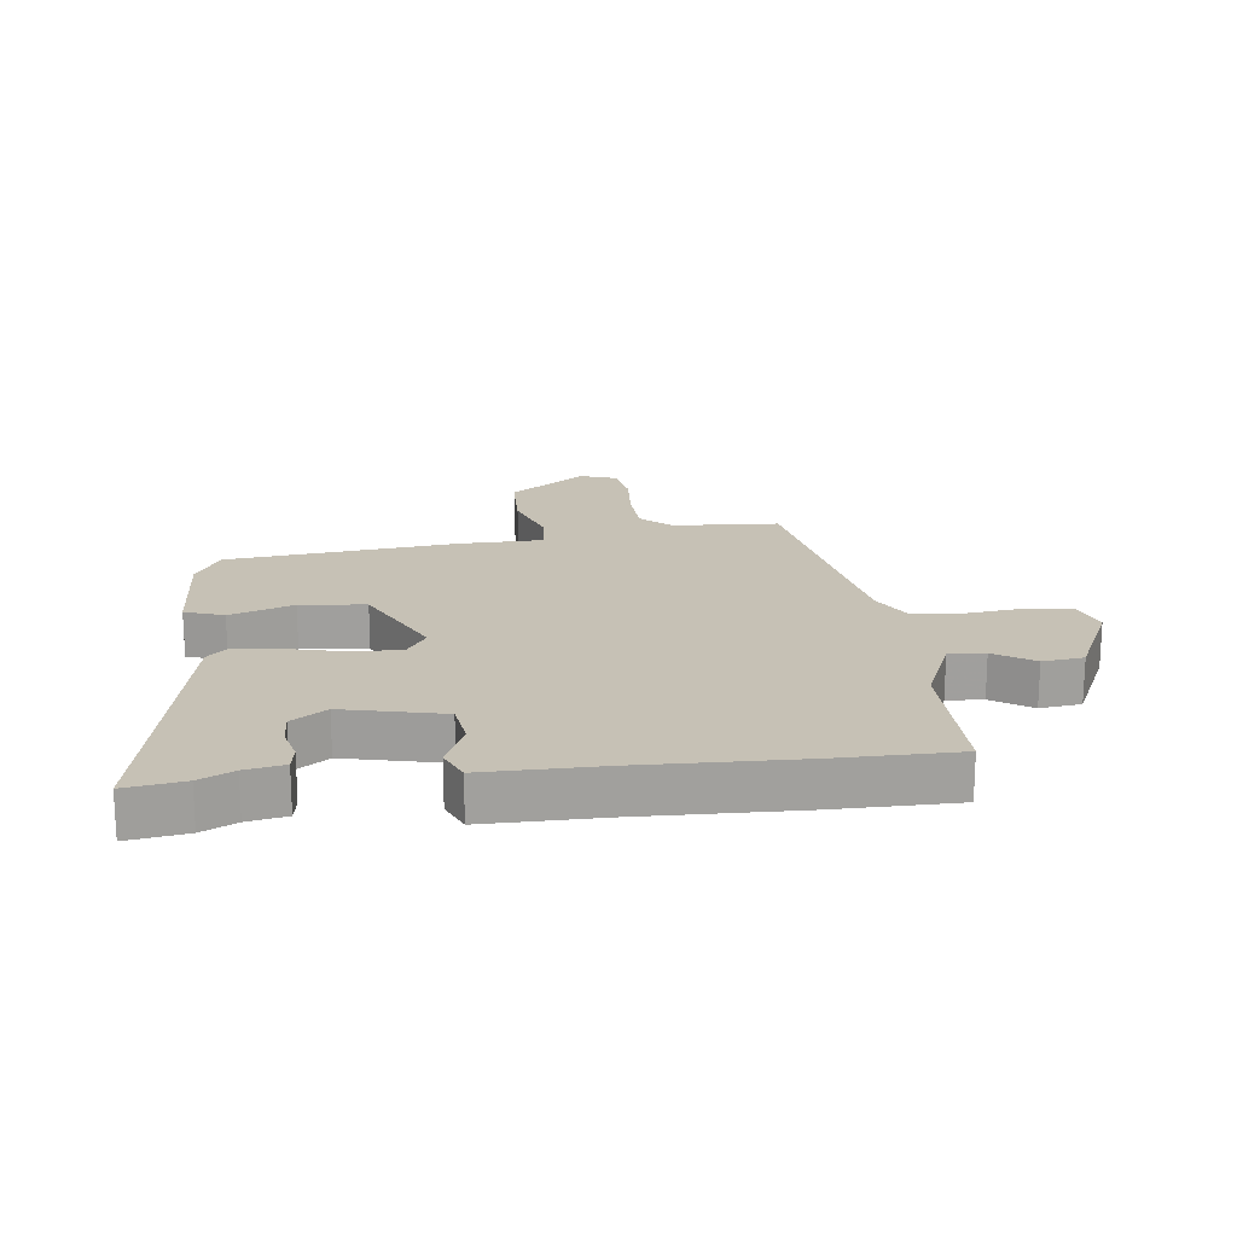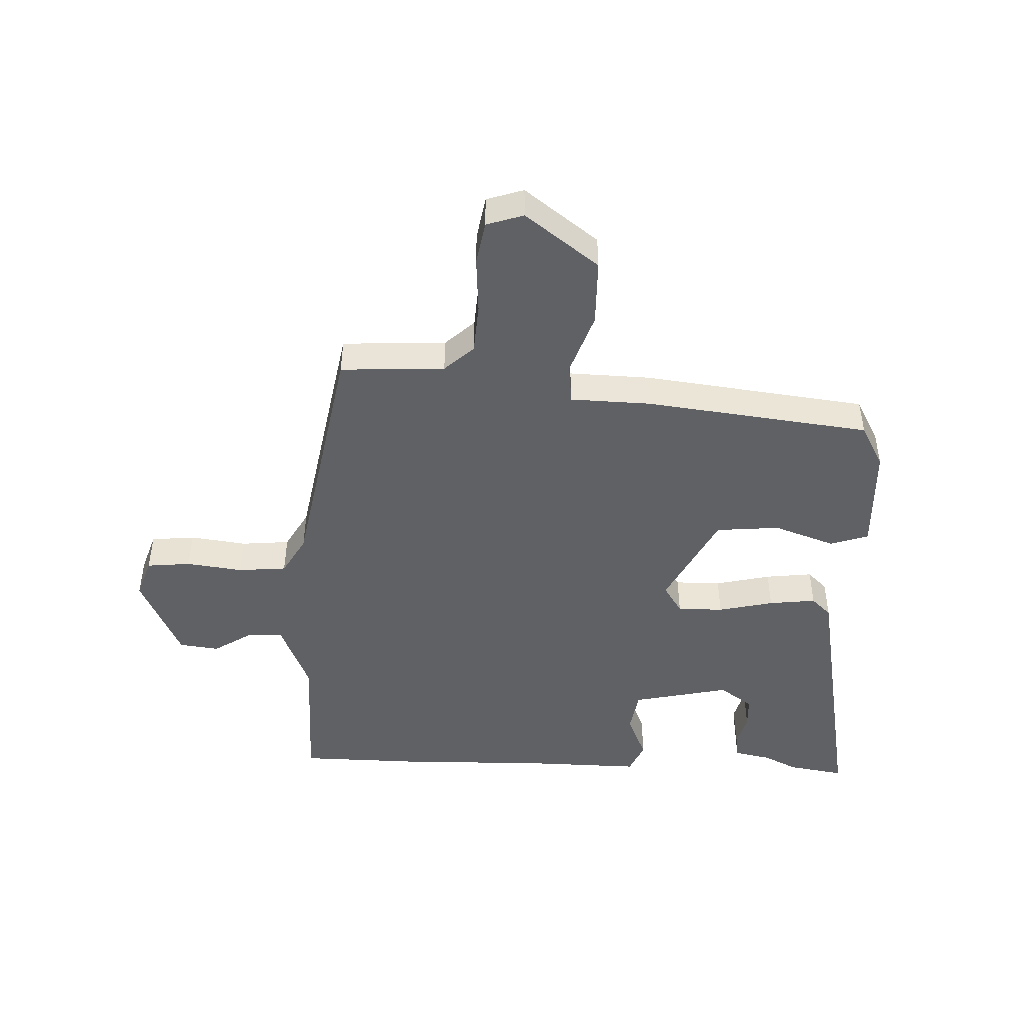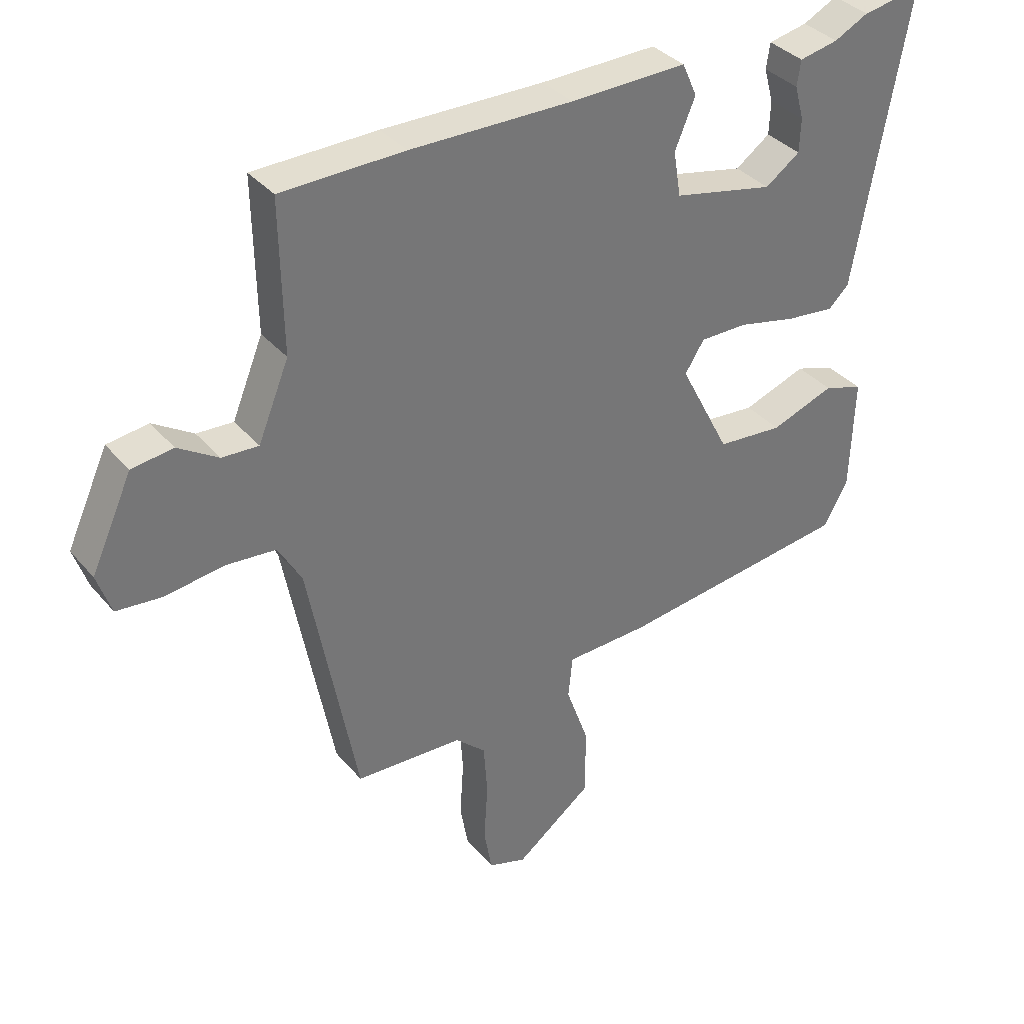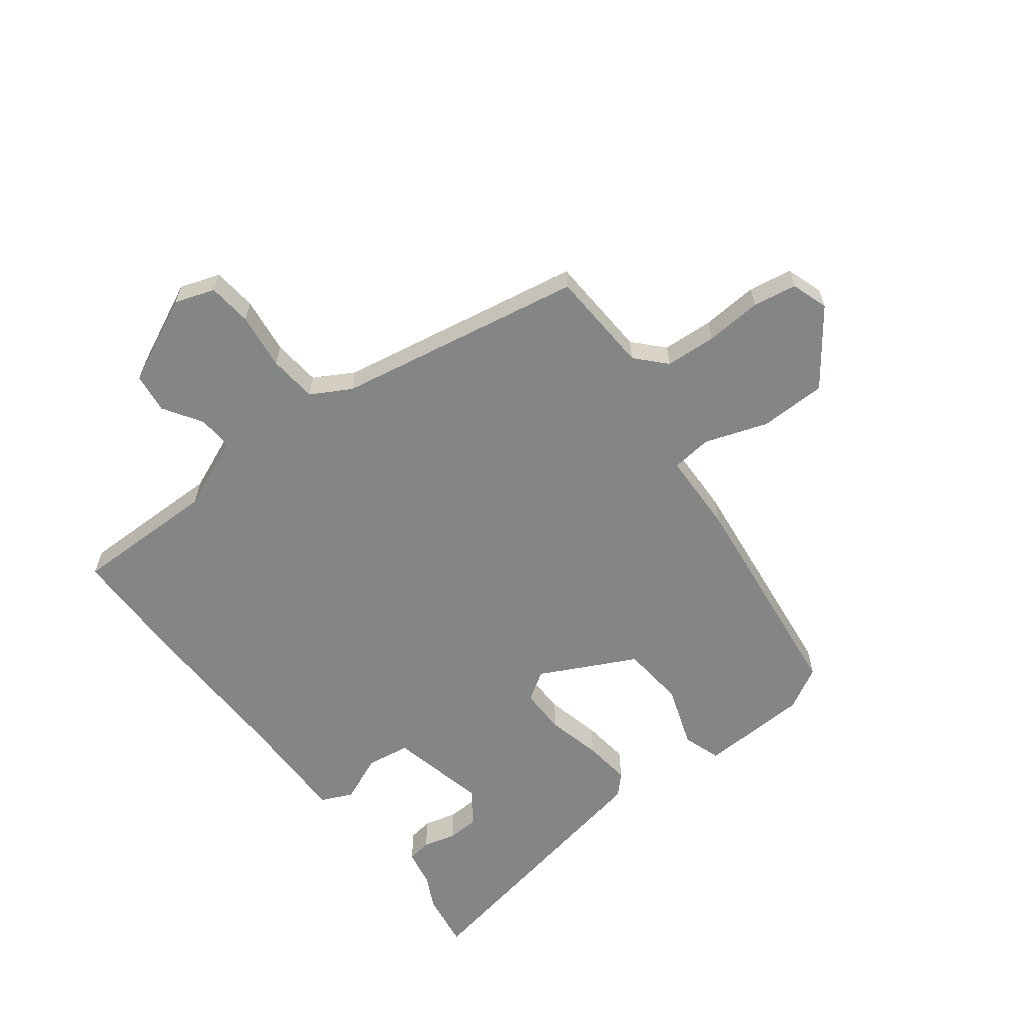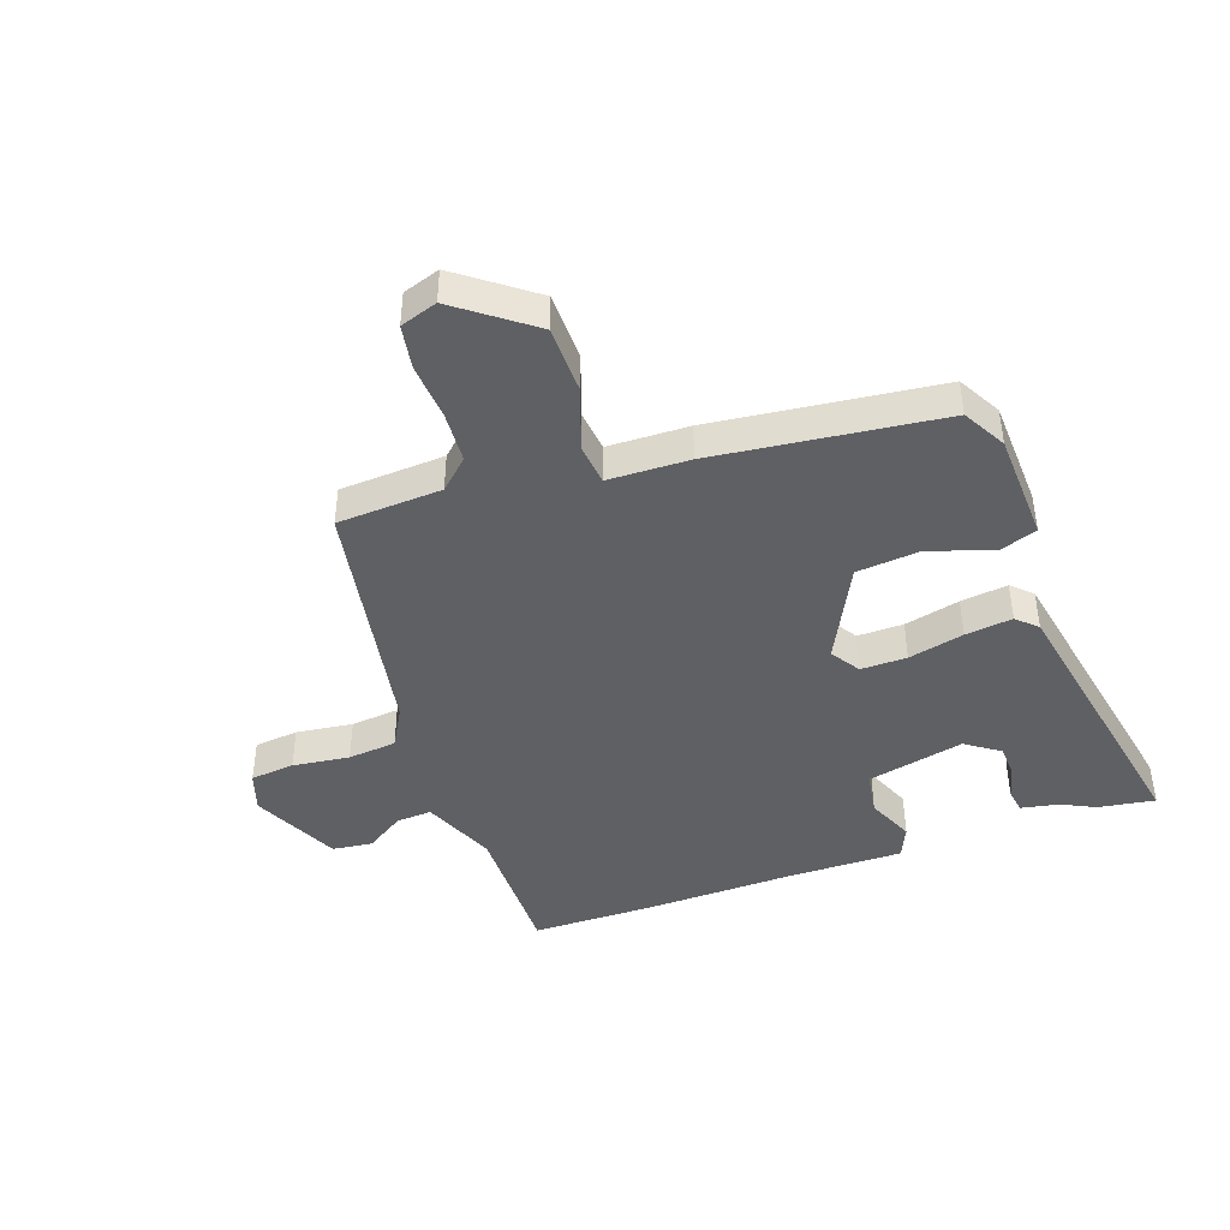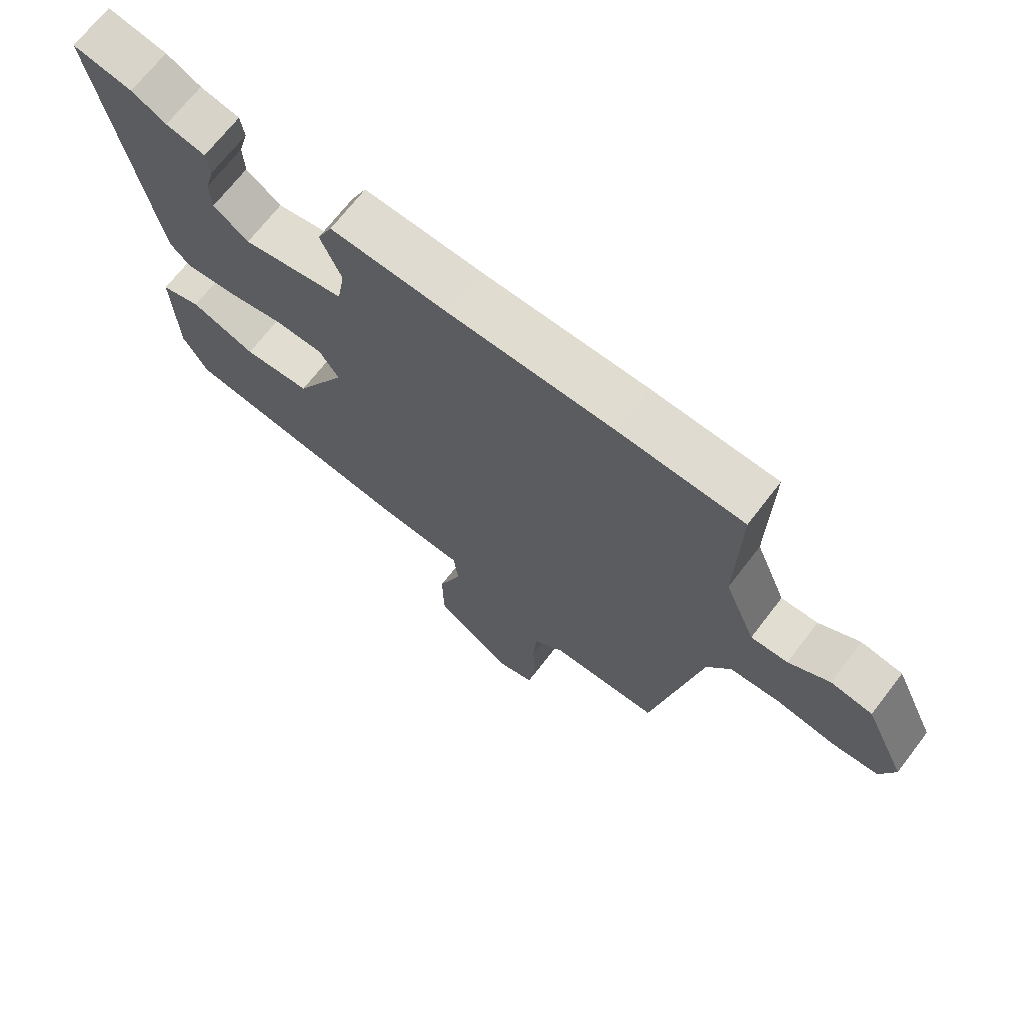
<metadata>
{"format":"obj","ext":"obj","renderer":"f3d","projection":"perspective","resolution":1024,"background":"white","views":[{"elev":18.8,"azim":-5.9,"up":"+Y"},{"elev":-46.6,"azim":178.1,"up":"+Y"},{"elev":35.5,"azim":145.7,"up":"+Z"},{"elev":-61.6,"azim":127.9,"up":"+Y"},{"elev":-43.3,"azim":-160.0,"up":"+Y"},{"elev":69.7,"azim":37.6,"up":"+Z"}]}
</metadata>
<code>
v -0.484 0.07 -0.417
v -0.523 0.07 -0.345
v -0.529 0.07 -0.162
v -0.465 0.07 -0.141
v -0.362 0.07 -0.178
v -0.255 0.07 -0.169
v -0.173 0.07 -0.01
v -0.204 0.07 0.039
v -0.281 0.07 0.039
v -0.374 0.07 0.018
v -0.453 0.07 0.009
v -0.486 0.07 0.041
v -0.571 0.07 0.512
v -0.476 0.07 0.496
v -0.421 0.07 0.468
v -0.358 0.07 0.455
v -0.352 0.07 0.414
v -0.367 0.07 0.359
v -0.365 0.07 0.305
v -0.309 0.07 0.265
v -0.146 0.07 0.3
v -0.134 0.07 0.373
v -0.167 0.07 0.452
v -0.143 0.07 0.505
v 0.045 0.07 0.501
v 0.307 0.07 0.504
v 0.506 0.07 0.5
v 0.502 0.07 0.257
v 0.552 0.07 0.135
v 0.611 0.07 0.138
v 0.676 0.07 0.179
v 0.743 0.07 0.17
v 0.81 0.07 0.024
v 0.787 0.07 -0.043
v 0.713 0.07 -0.05
v 0.618 0.07 -0.037
v 0.537 0.07 -0.044
v 0.499 0.07 -0.11
v 0.421 0.07 -0.523
v 0.246 0.07 -0.531
v 0.197 0.07 -0.576
v 0.191 0.07 -0.661
v 0.197 0.07 -0.756
v 0.184 0.07 -0.829
v 0.122 0.07 -0.849
v -0.001 0.07 -0.755
v -0.002 0.07 -0.643
v 0.035 0.07 -0.538
v 0.028 0.07 -0.47
v -0.107 0.07 -0.465
v -0.484 0 -0.417
v -0.523 0 -0.345
v -0.529 0 -0.162
v -0.465 0 -0.141
v -0.362 0 -0.178
v -0.255 0 -0.169
v -0.173 0 -0.01
v -0.204 0 0.039
v -0.281 0 0.039
v -0.374 0 0.018
v -0.453 0 0.009
v -0.486 0 0.041
v -0.571 0 0.512
v -0.476 0 0.496
v -0.421 0 0.468
v -0.358 0 0.455
v -0.352 0 0.414
v -0.367 0 0.359
v -0.365 0 0.305
v -0.309 0 0.265
v -0.146 0 0.3
v -0.134 0 0.373
v -0.167 0 0.452
v -0.143 0 0.505
v 0.045 0 0.501
v 0.307 0 0.504
v 0.506 0 0.5
v 0.502 0 0.257
v 0.552 0 0.135
v 0.611 0 0.138
v 0.676 0 0.179
v 0.743 0 0.17
v 0.81 0 0.024
v 0.787 0 -0.043
v 0.713 0 -0.05
v 0.618 0 -0.037
v 0.537 0 -0.044
v 0.499 0 -0.11
v 0.421 0 -0.523
v 0.246 0 -0.531
v 0.197 0 -0.576
v 0.191 0 -0.661
v 0.197 0 -0.756
v 0.184 0 -0.829
v 0.122 0 -0.849
v -0.001 0 -0.755
v -0.002 0 -0.643
v 0.035 0 -0.538
v 0.028 0 -0.47
v -0.107 0 -0.465
f 49 50 1 2
f 45 46 47 48
f 45 48 49
f 42 43 44 45
f 41 42 45 49
f 40 41 49
f 38 39 40 49
f 37 38 49 2
f 33 34 35 36
f 33 36 37
f 30 31 32 33
f 29 30 33 37
f 28 29 37 2
f 25 26 27 28
f 22 23 24 25
f 21 22 25 28
f 20 21 28
f 15 16 17 18
f 15 18 19
f 14 15 19
f 13 14 19
f 12 13 19
f 9 10 11 12
f 8 9 12 19
f 7 8 19 20
f 2 3 4 5
f 2 5 6
f 28 2 6
f 7 20 28
f 6 7 28
f 52 51 100 99
f 98 97 96 95
f 99 98 95
f 95 94 93 92
f 99 95 92 91
f 99 91 90
f 99 90 89 88
f 52 99 88 87
f 86 85 84 83
f 87 86 83
f 83 82 81 80
f 87 83 80 79
f 52 87 79 78
f 78 77 76 75
f 75 74 73 72
f 78 75 72 71
f 78 71 70
f 68 67 66 65
f 69 68 65
f 69 65 64
f 69 64 63
f 69 63 62
f 62 61 60 59
f 69 62 59 58
f 70 69 58 57
f 55 54 53 52
f 56 55 52
f 56 52 78
f 78 70 57
f 78 57 56
f 1 51 52 2
f 2 52 53 3
f 3 53 54 4
f 4 54 55 5
f 5 55 56 6
f 6 56 57 7
f 7 57 58 8
f 8 58 59 9
f 9 59 60 10
f 10 60 61 11
f 11 61 62 12
f 12 62 63 13
f 13 63 64 14
f 14 64 65 15
f 15 65 66 16
f 16 66 67 17
f 17 67 68 18
f 18 68 69 19
f 19 69 70 20
f 20 70 71 21
f 21 71 72 22
f 22 72 73 23
f 23 73 74 24
f 24 74 75 25
f 25 75 76 26
f 26 76 77 27
f 27 77 78 28
f 28 78 79 29
f 29 79 80 30
f 30 80 81 31
f 31 81 82 32
f 32 82 83 33
f 33 83 84 34
f 34 84 85 35
f 35 85 86 36
f 36 86 87 37
f 37 87 88 38
f 38 88 89 39
f 39 89 90 40
f 40 90 91 41
f 41 91 92 42
f 42 92 93 43
f 43 93 94 44
f 44 94 95 45
f 45 95 96 46
f 46 96 97 47
f 47 97 98 48
f 48 98 99 49
f 49 99 100 50
f 50 100 51 1

</code>
